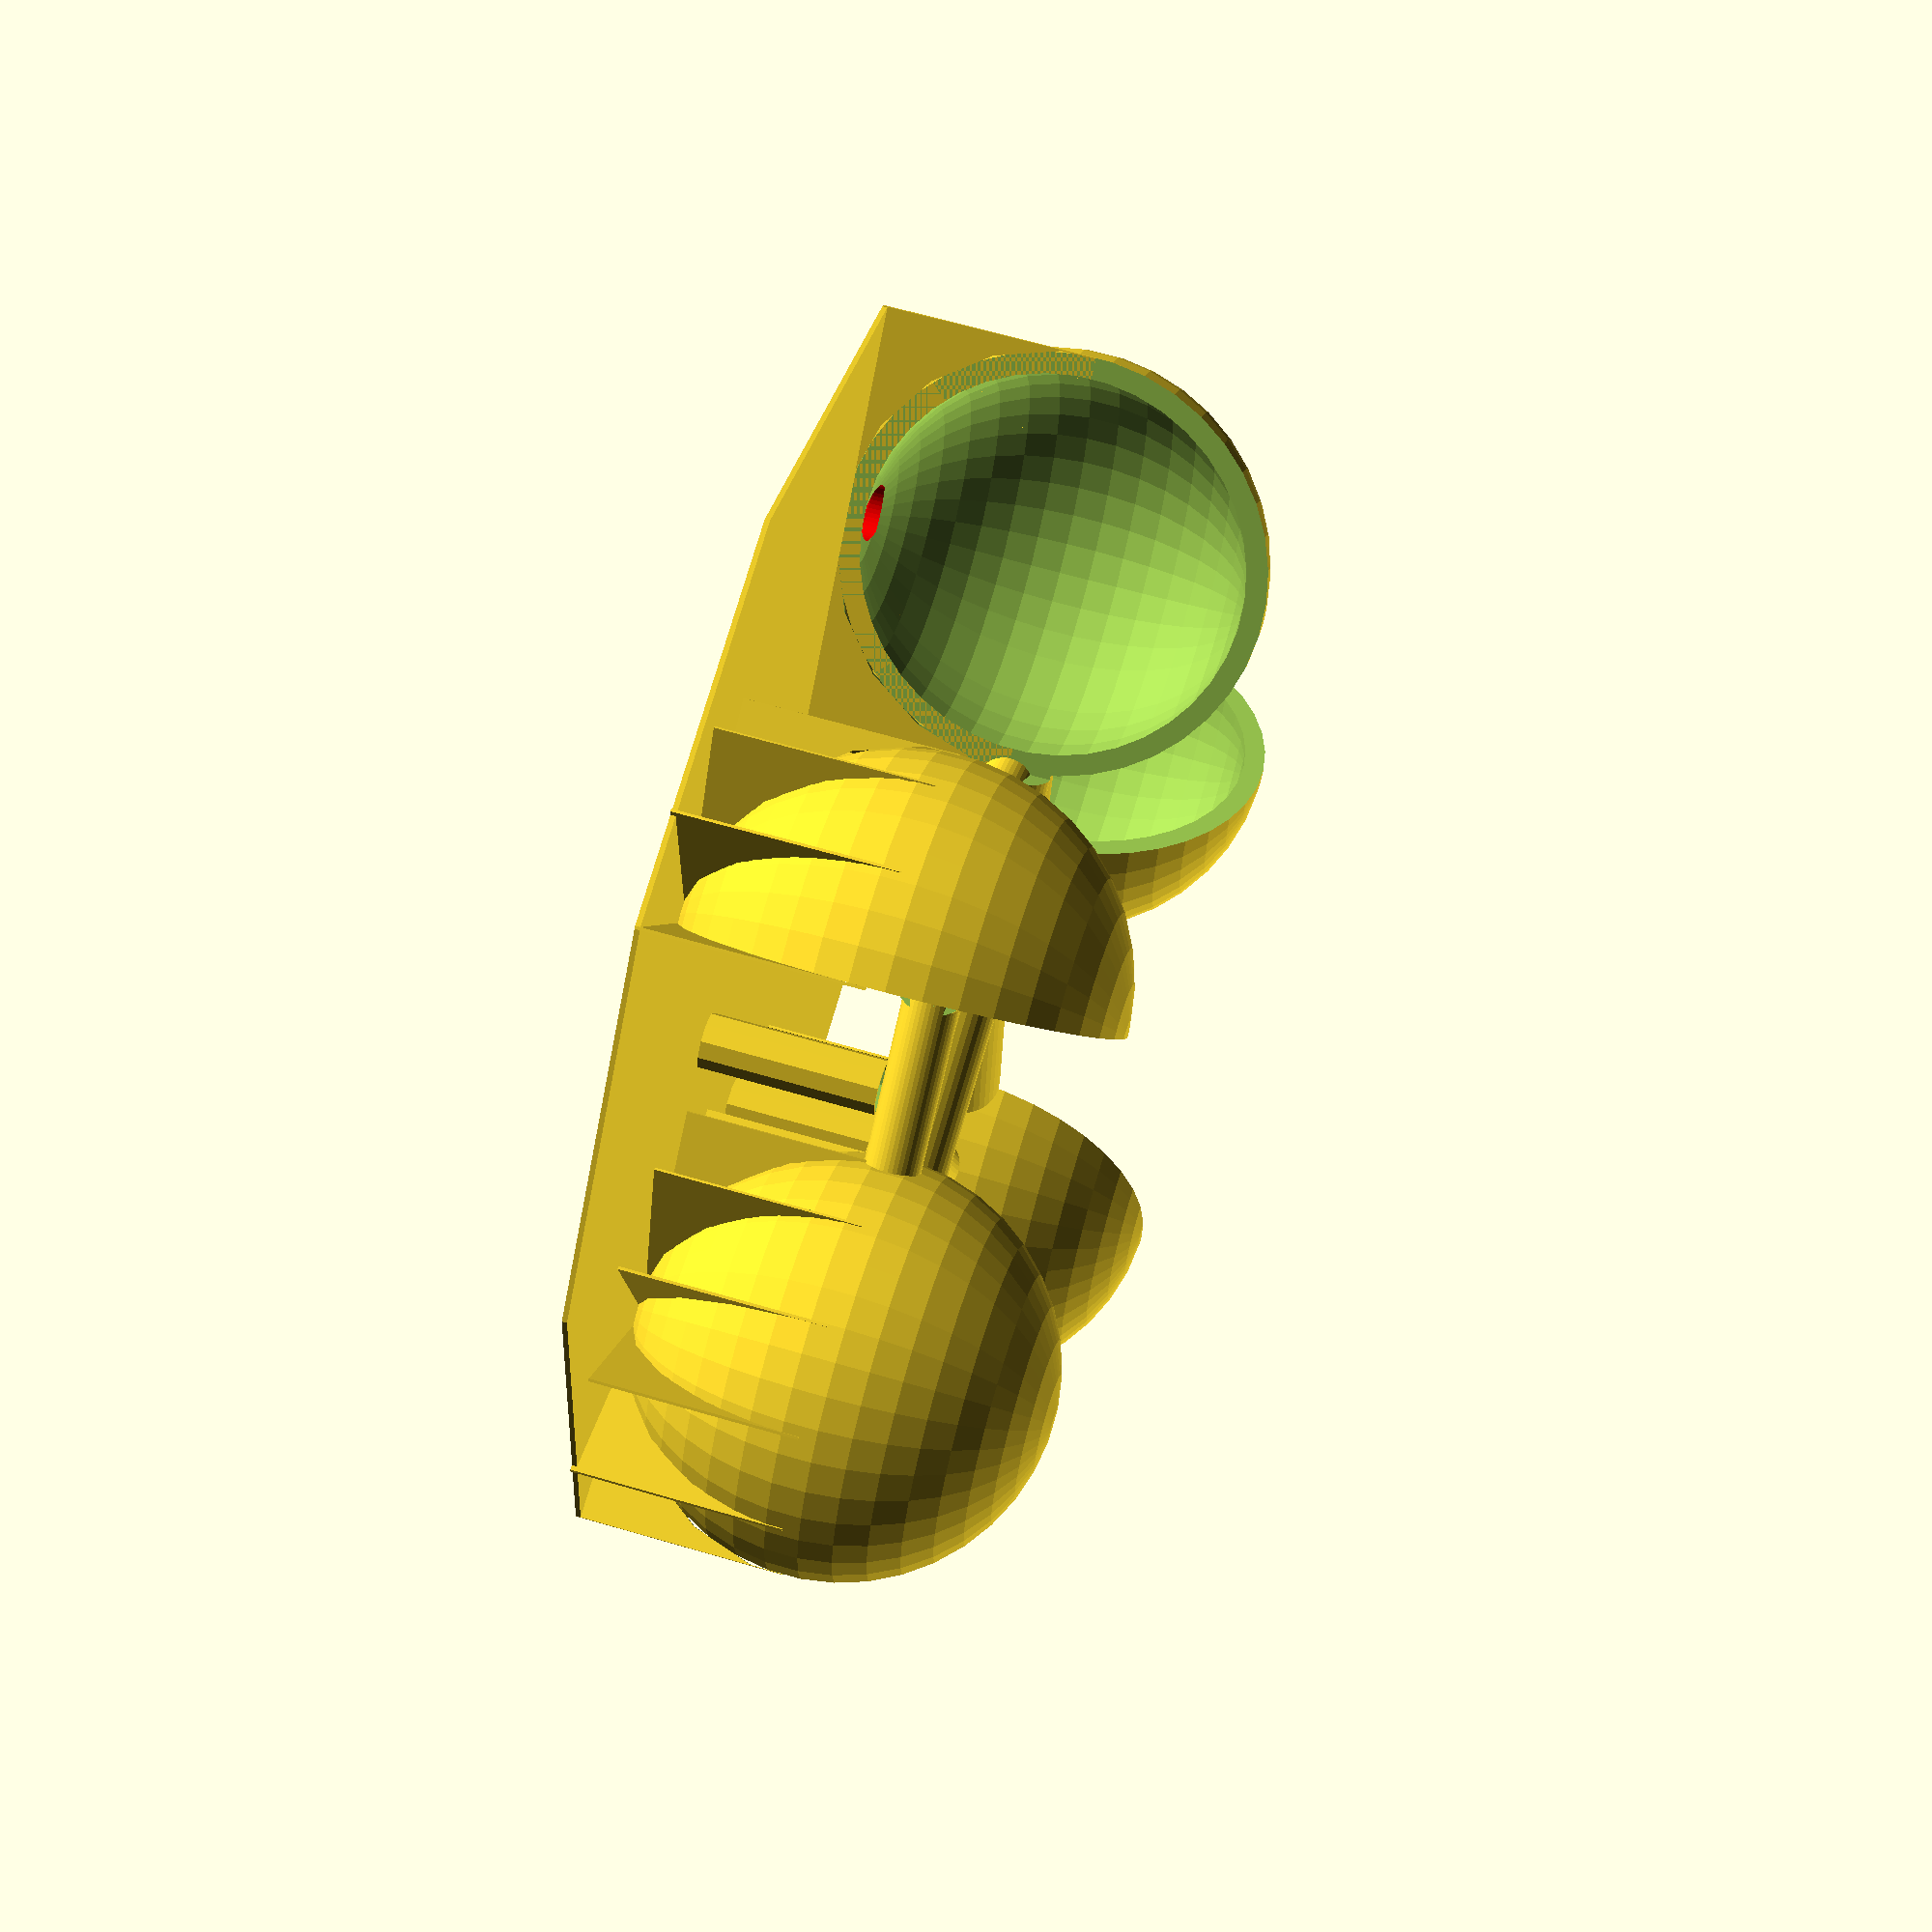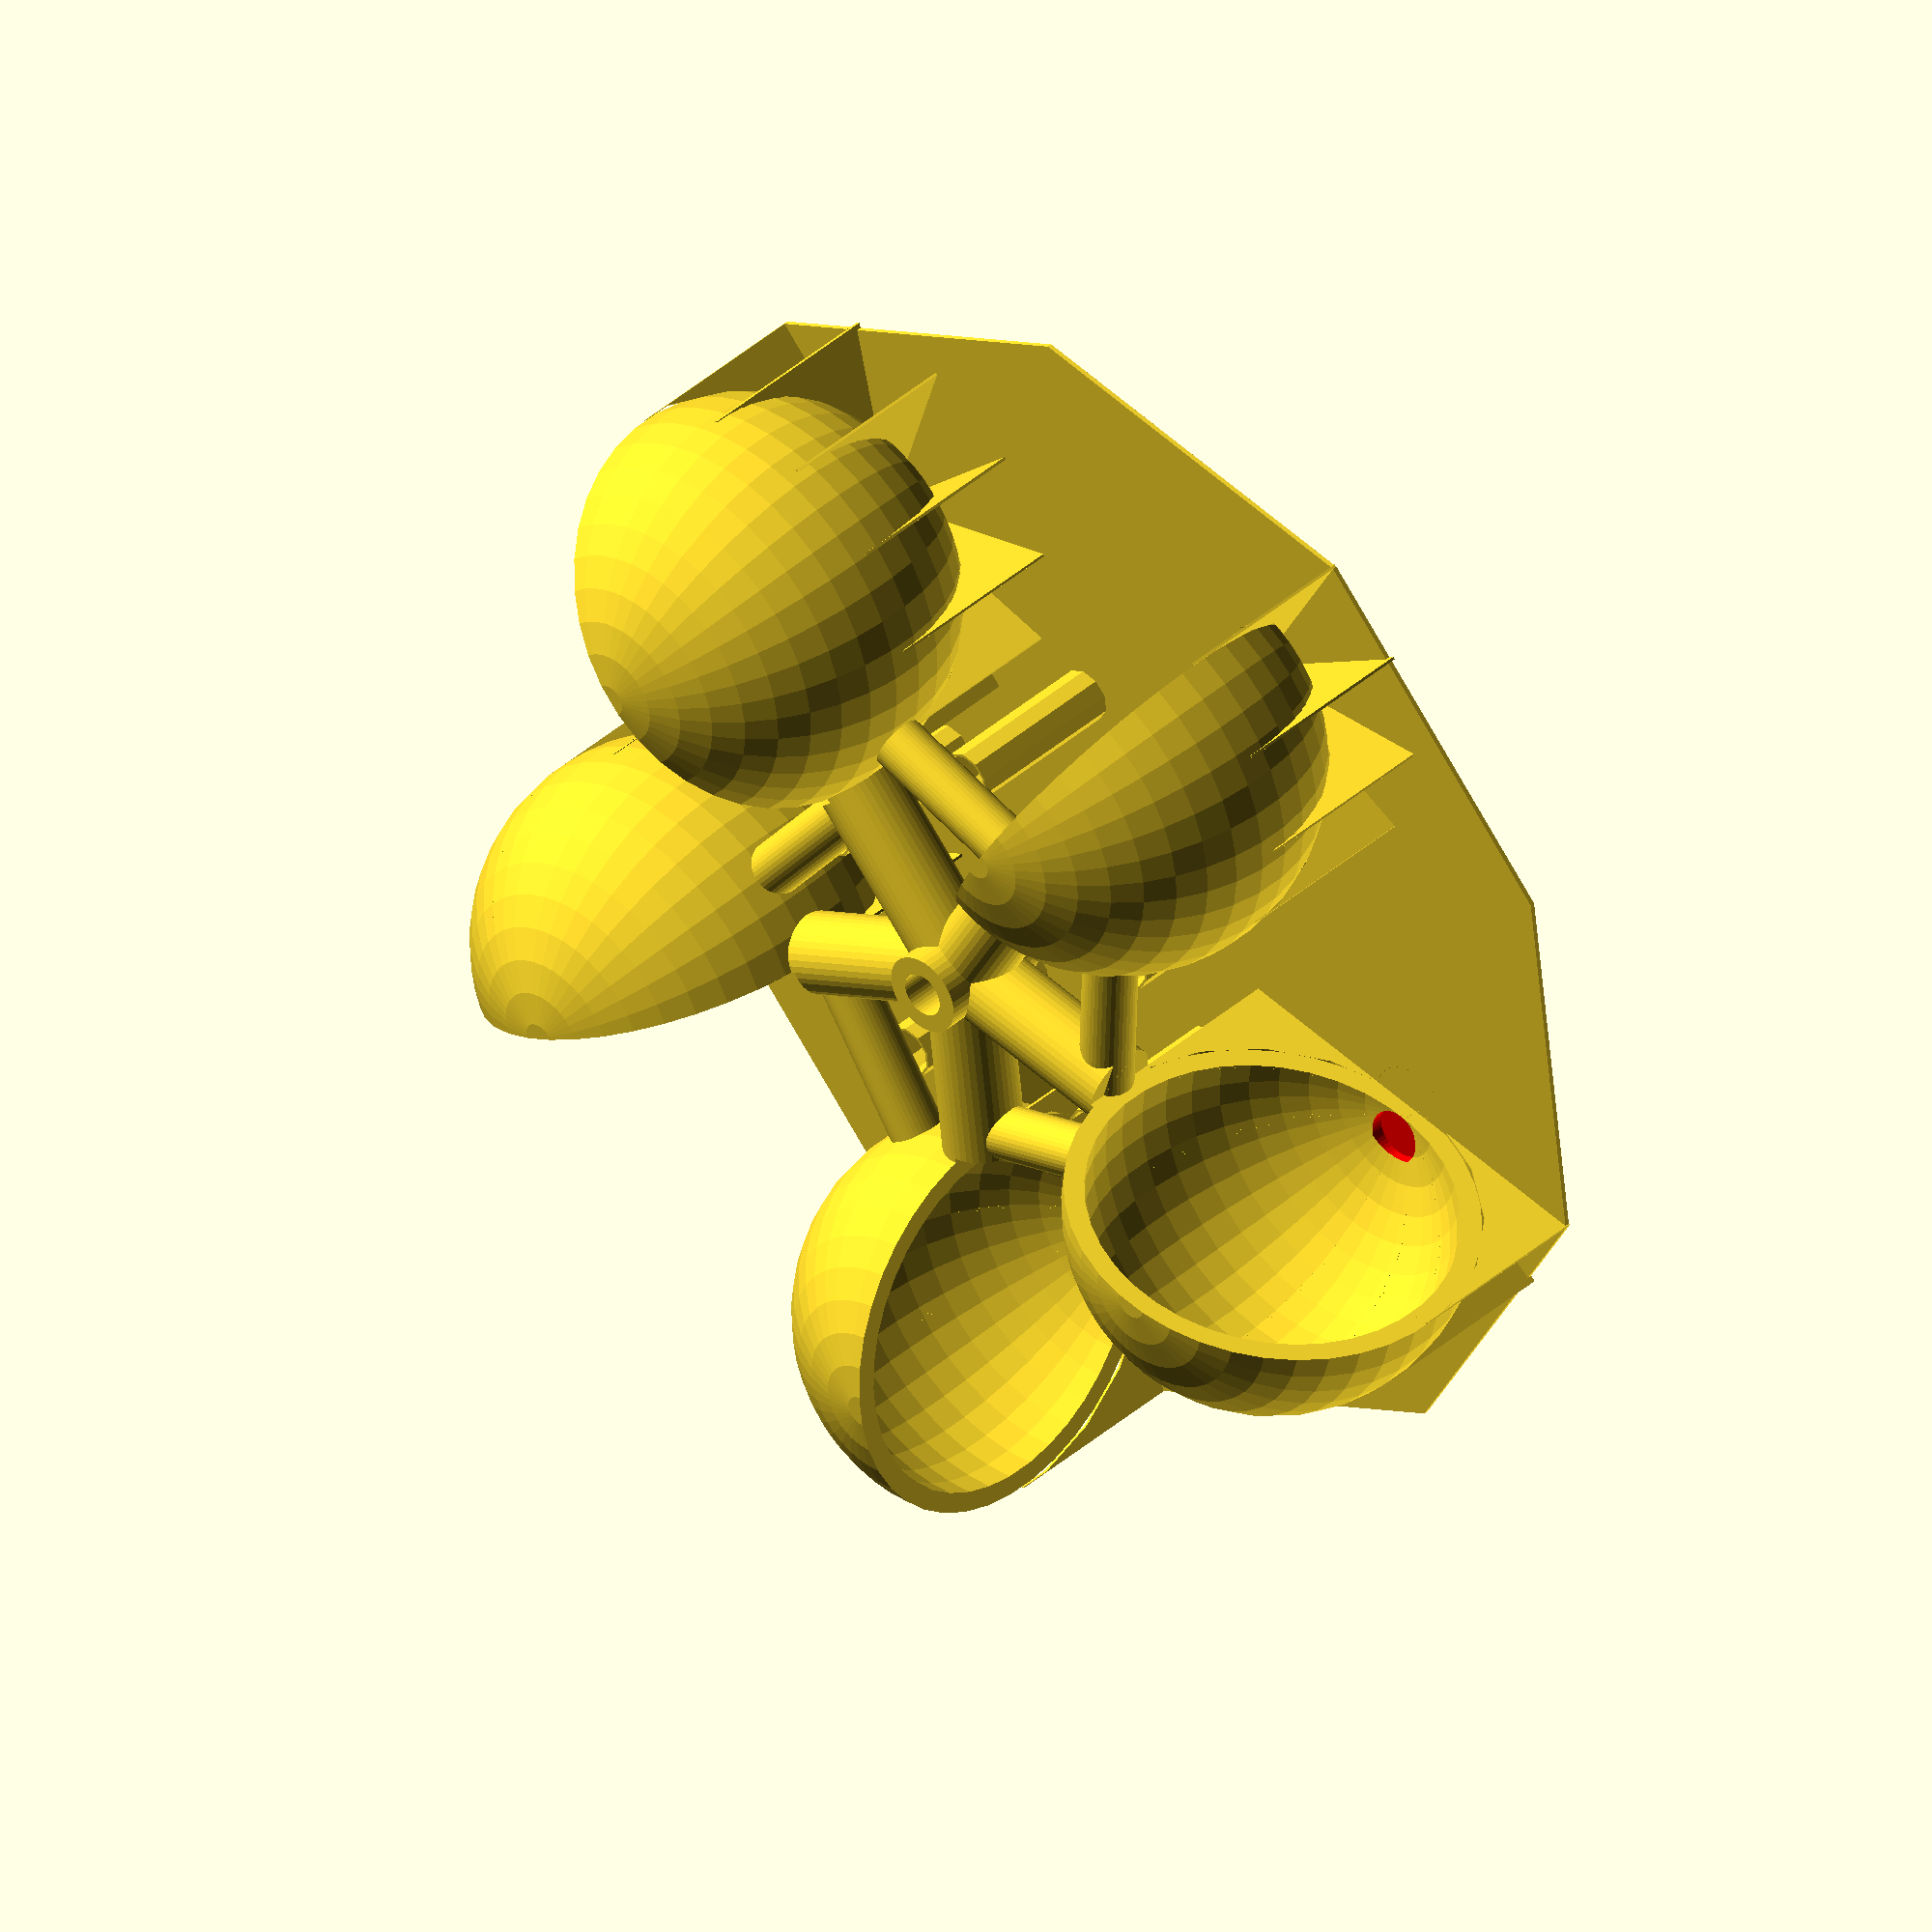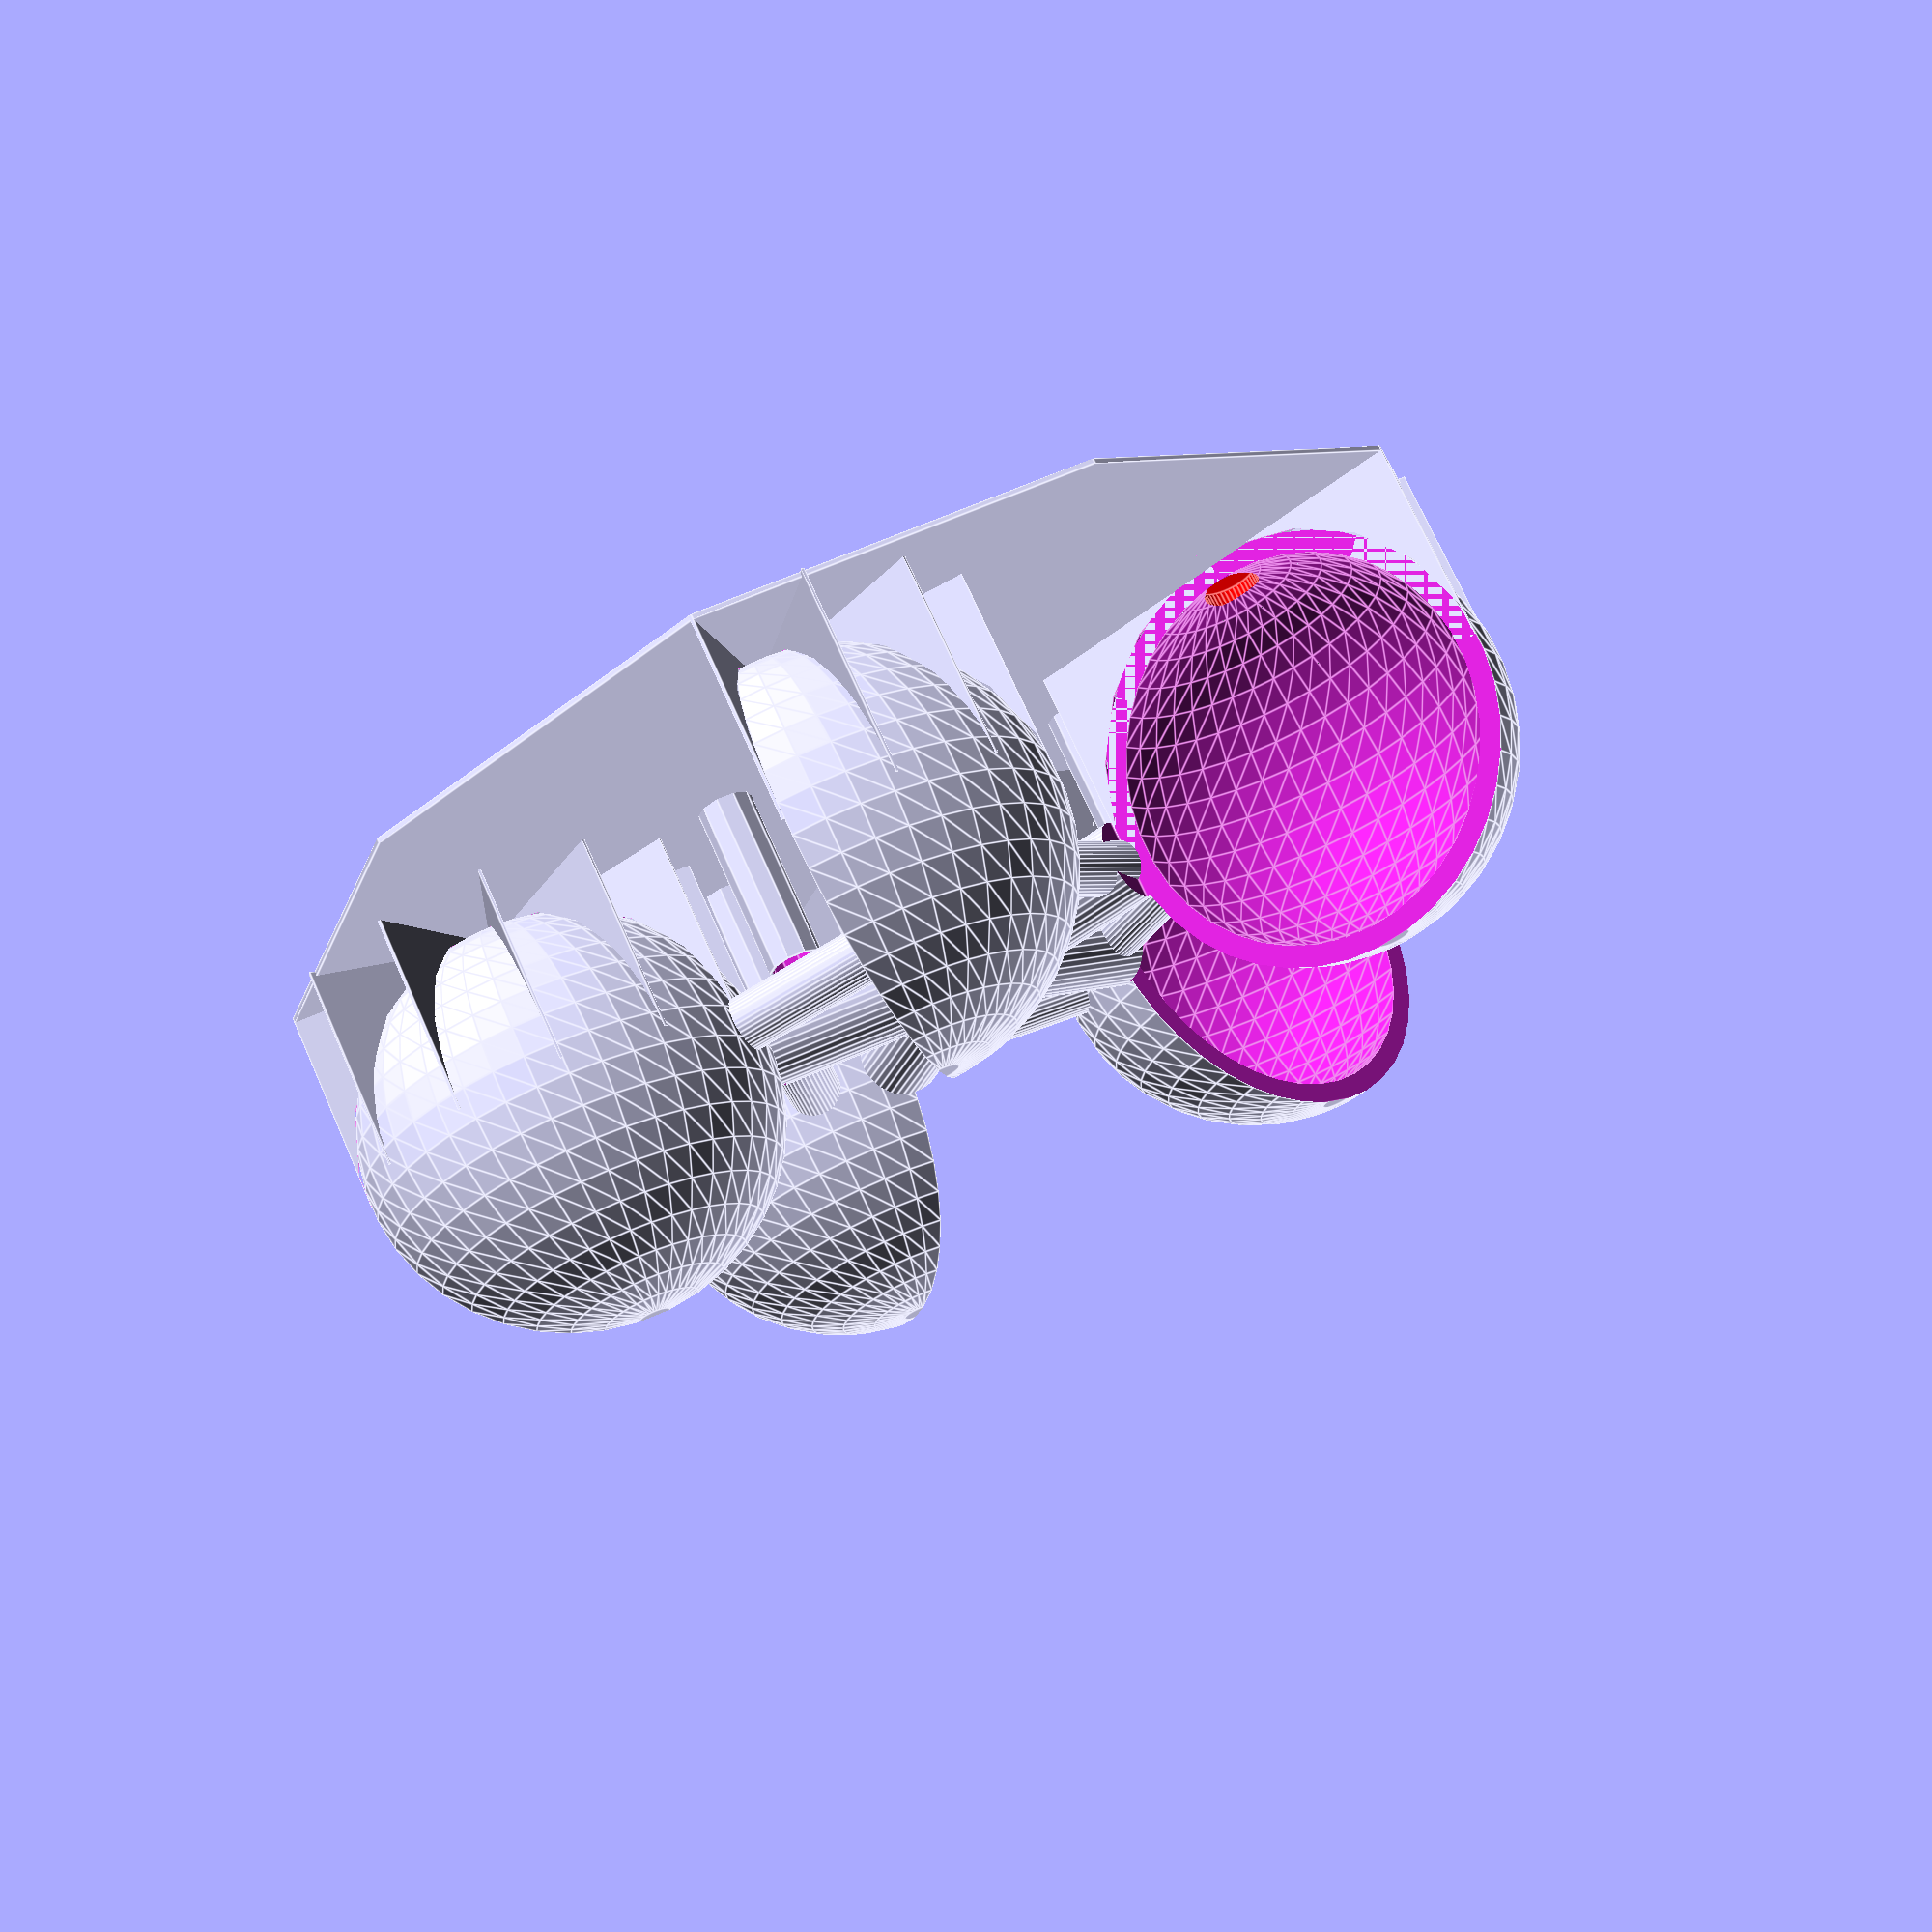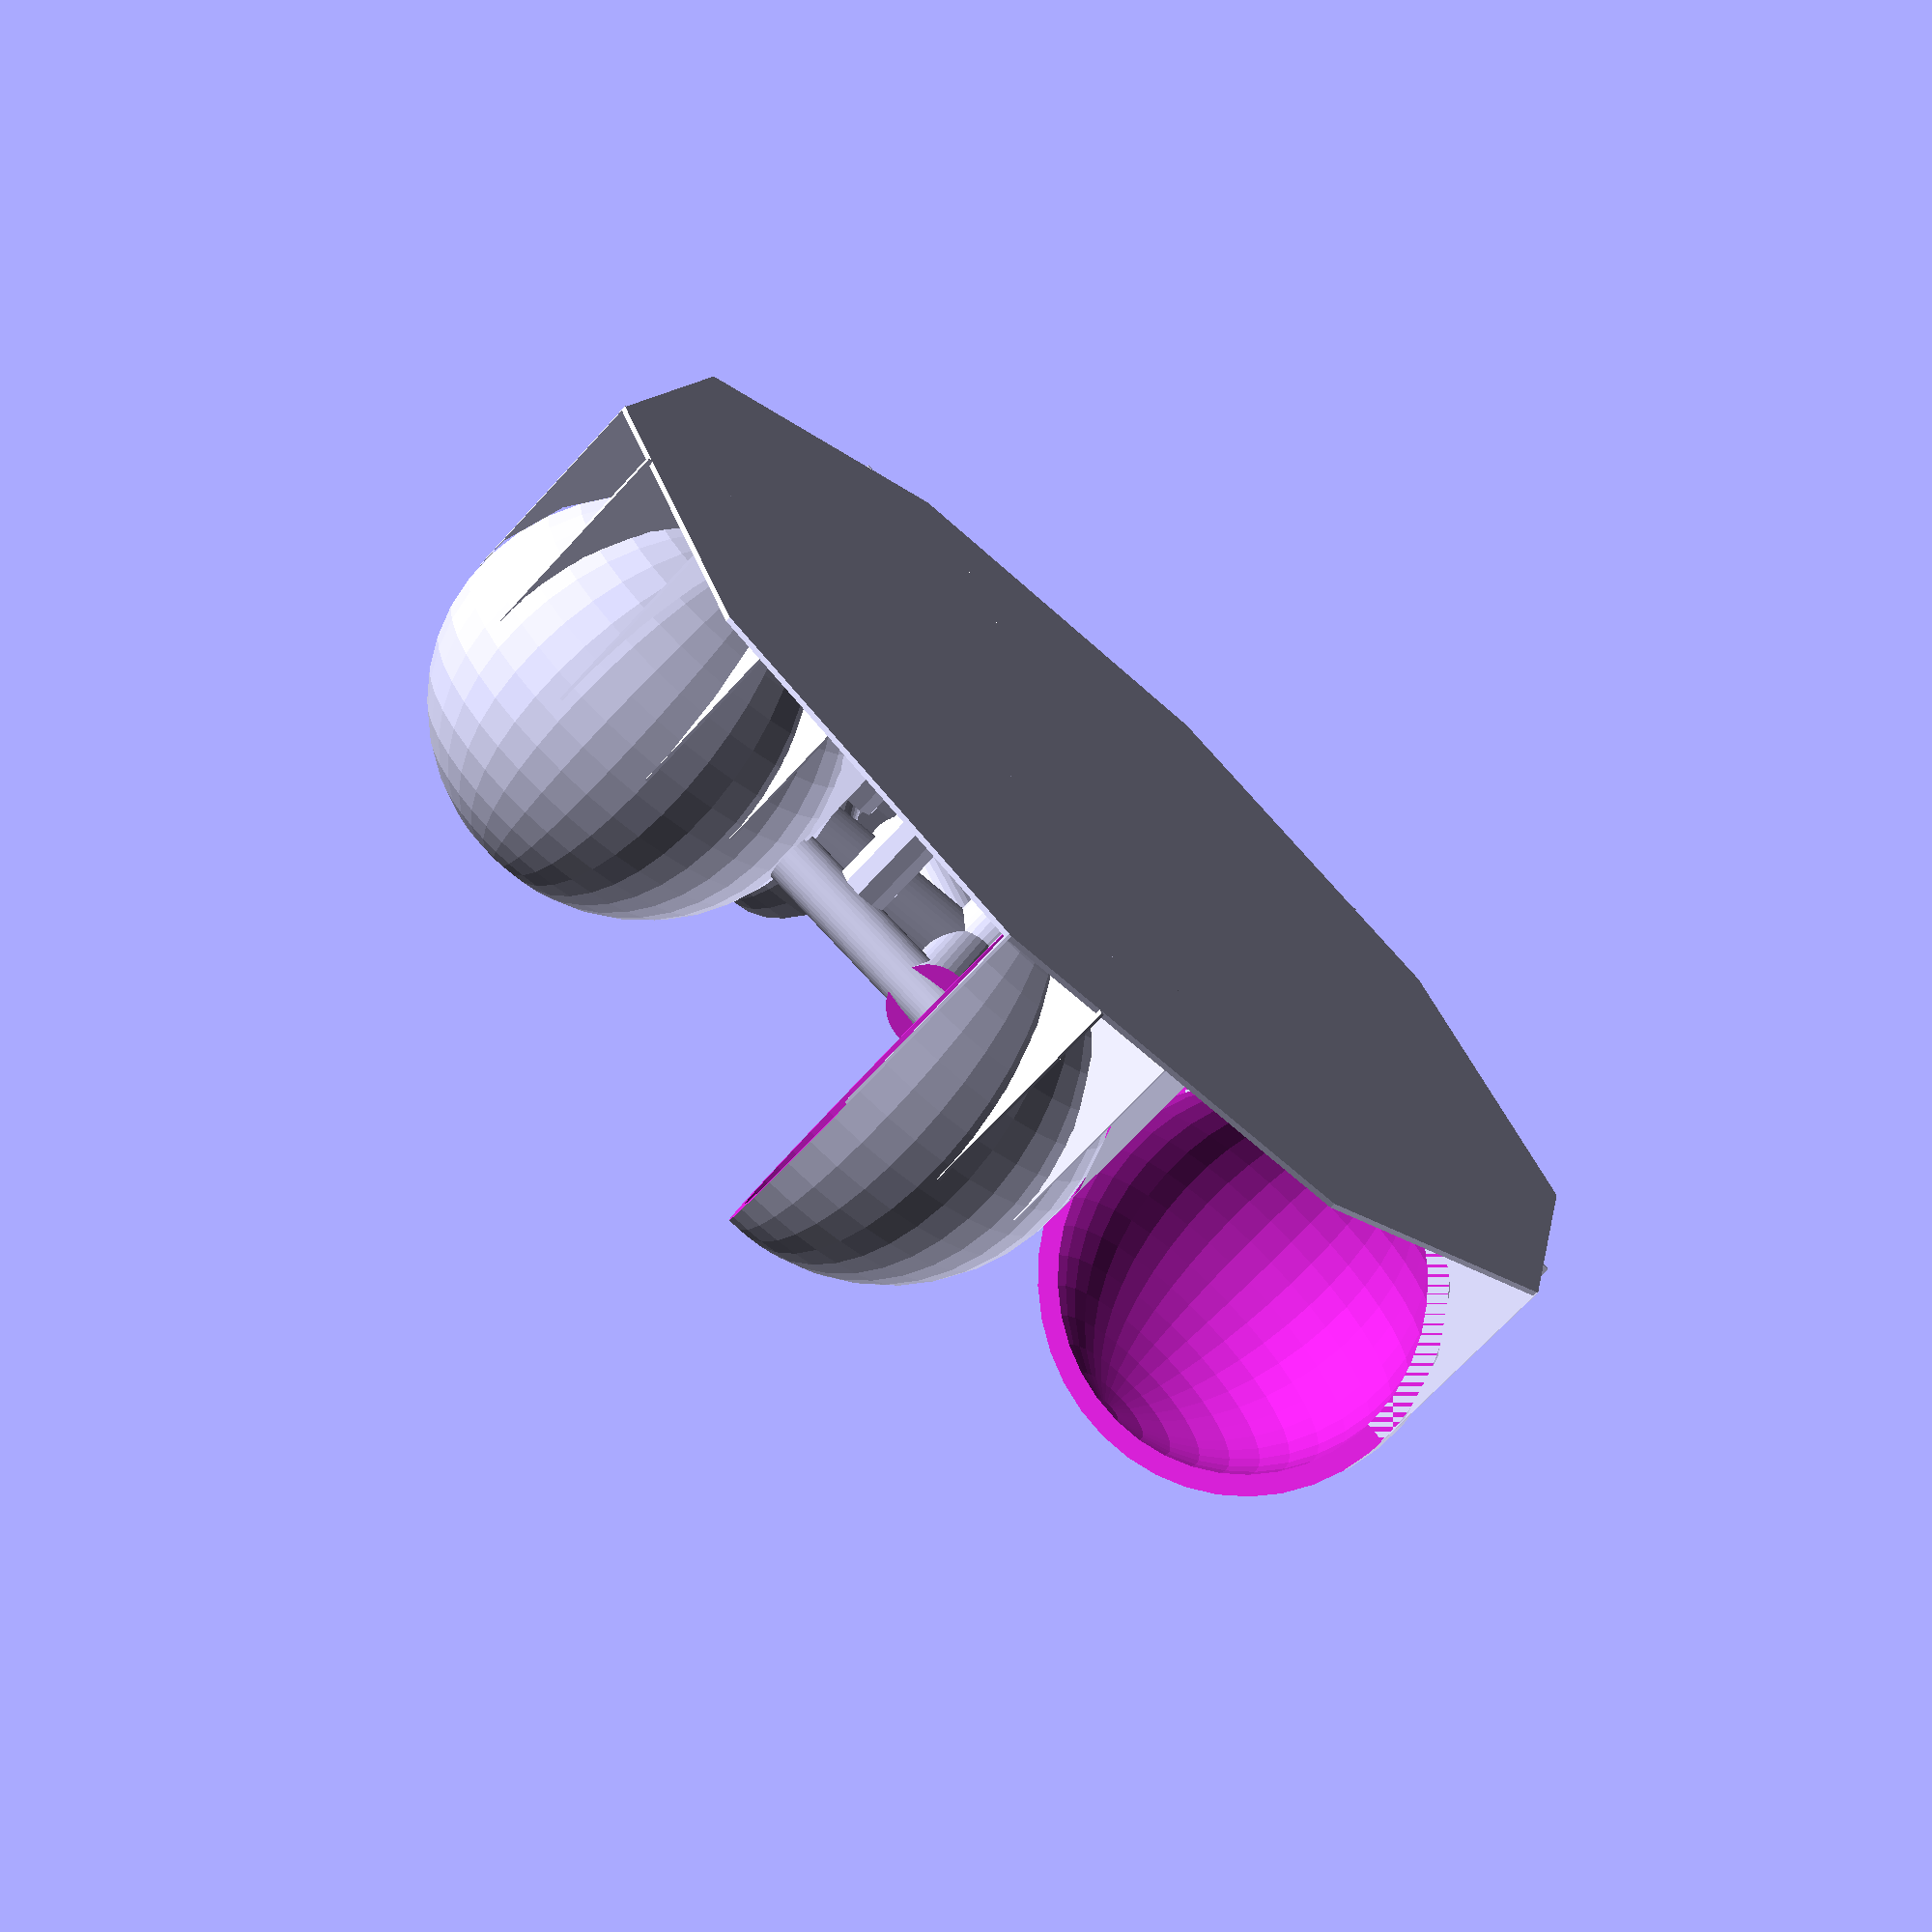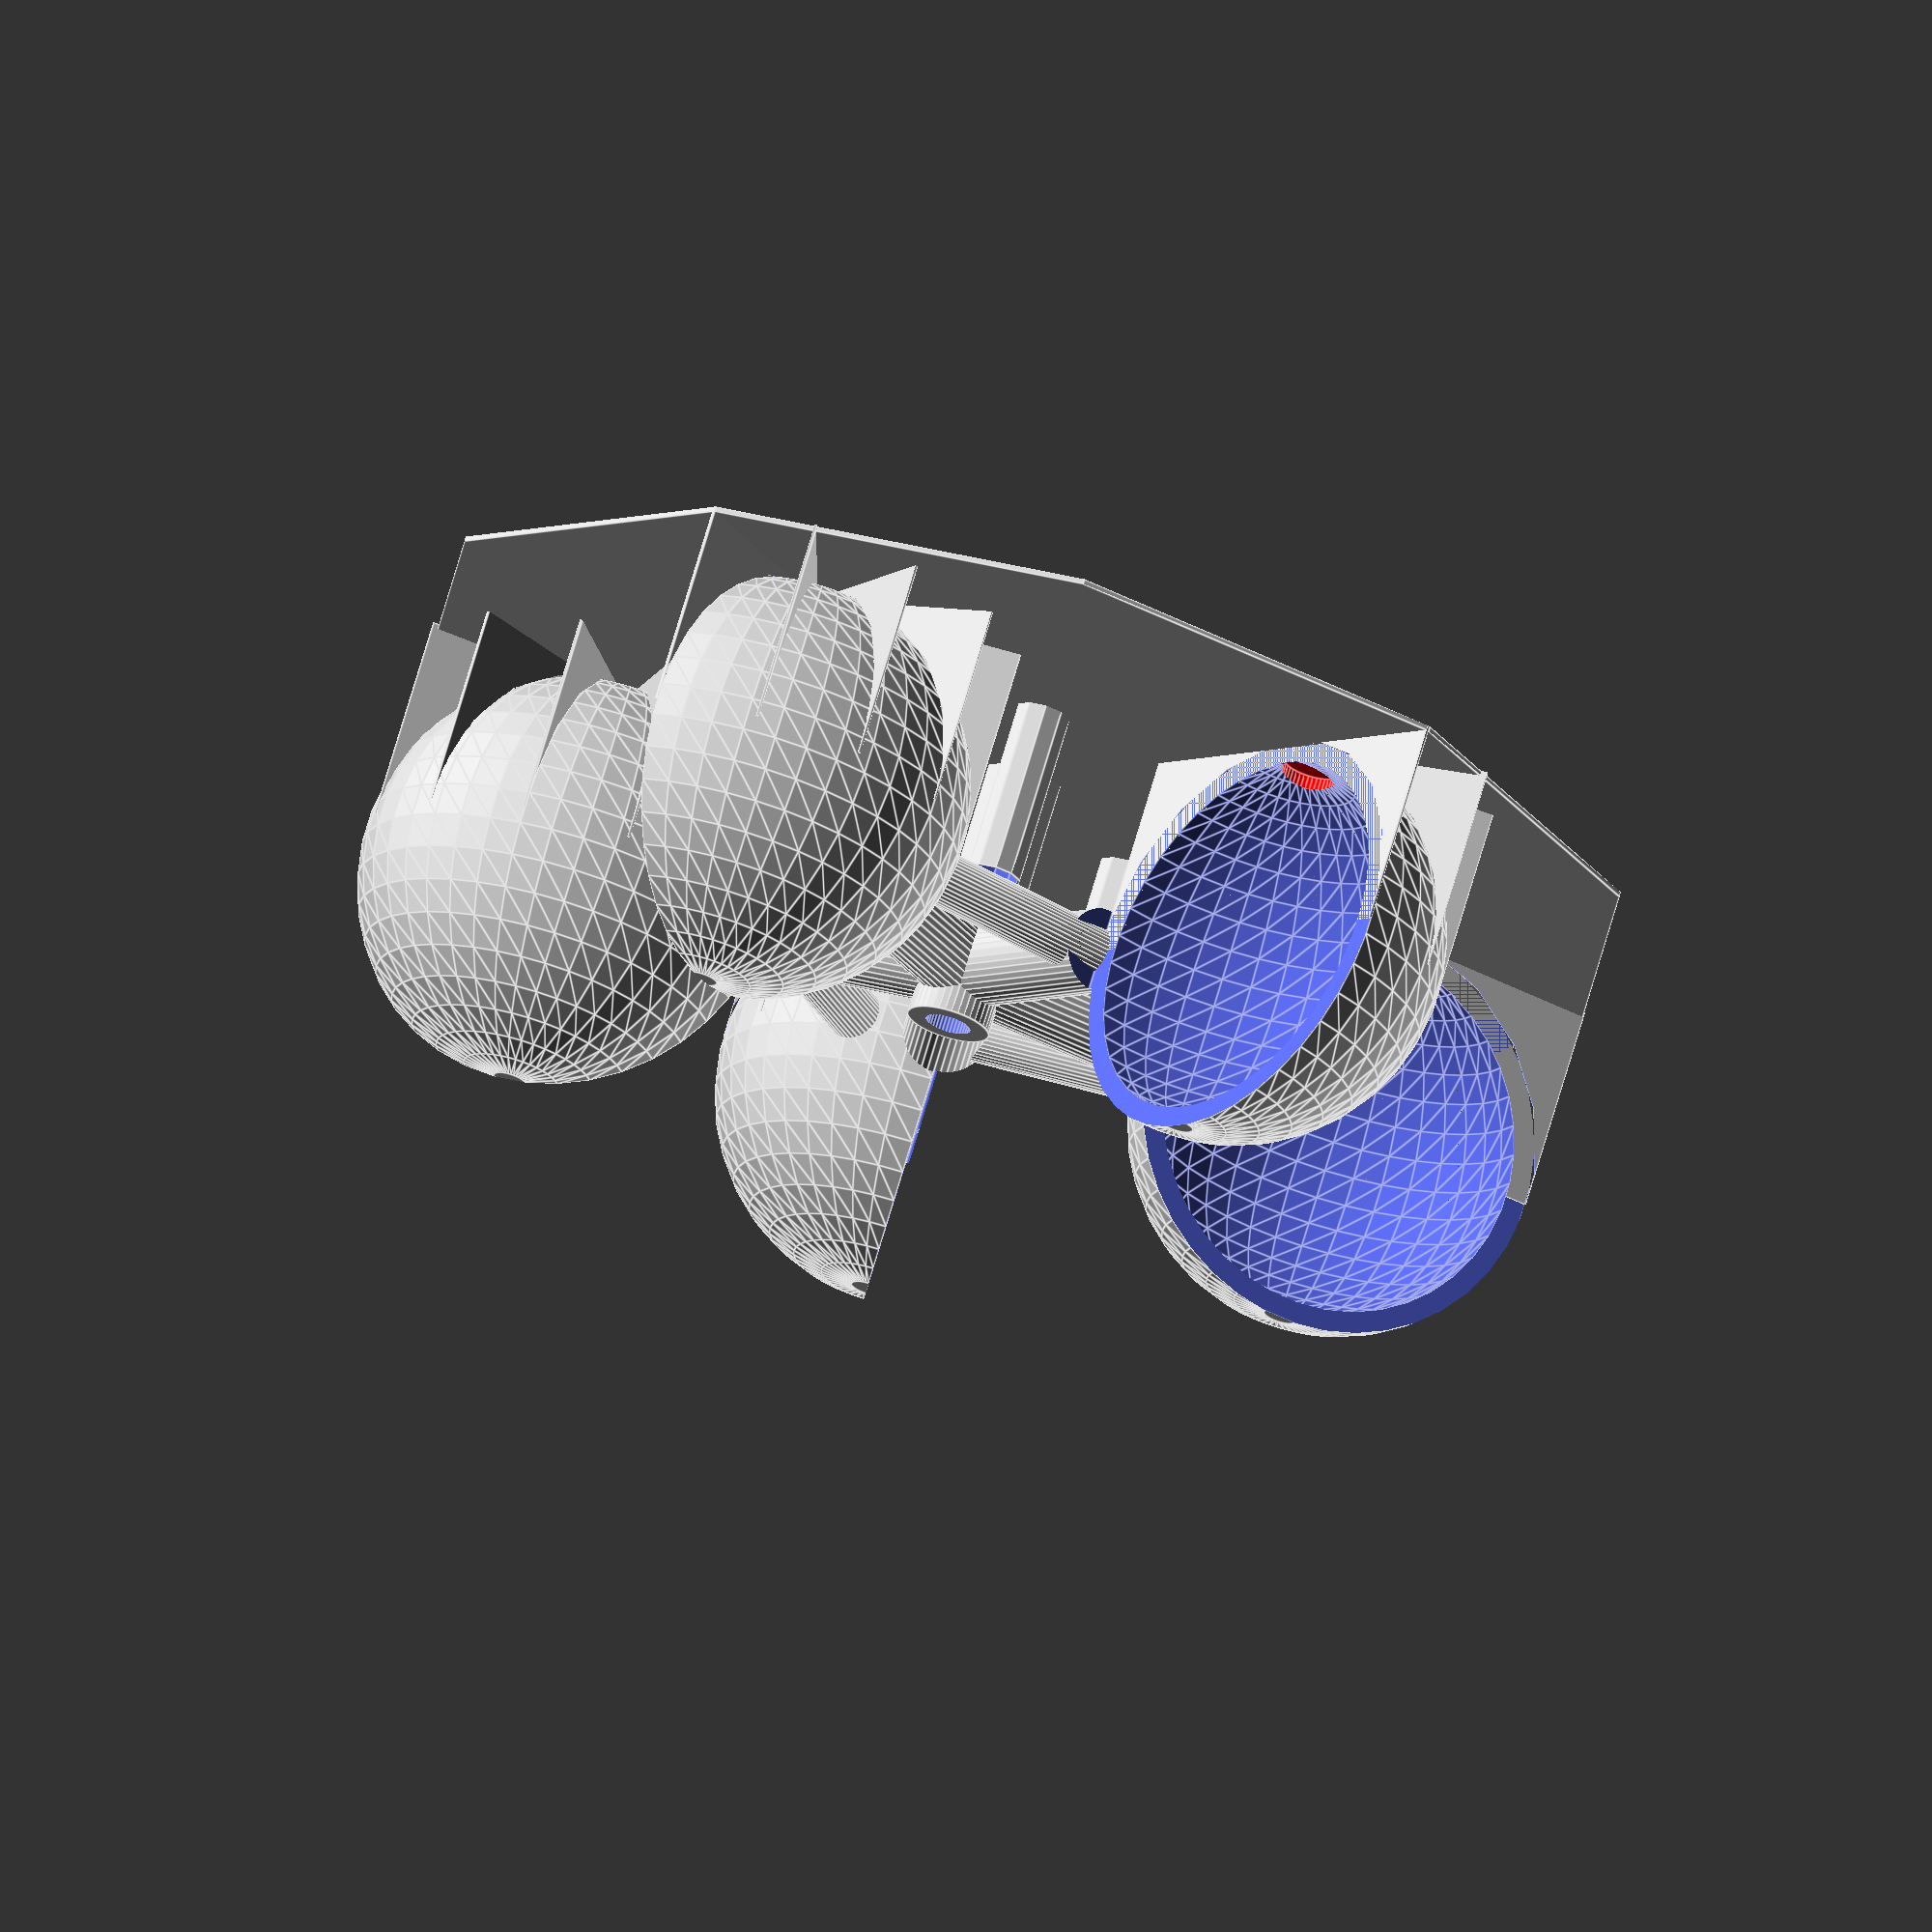
<openscad>
// impeller parameters
cup_diam = 30;
cup_wall_thickness = 3;
impeller_r = 30;
n_cups = 5;
rod_r = 3;
brace_r = 2;
standoff_h = 2*rod_r + 3;

// impeller mount parameters
mount_wall_thickness = 7;
mount_depth = 30;
mount_room = 4;
mount_top = 6; // thickness of mounting surface

// reed switch dimensions
reed_length = 17;
reed_depth = 3;
reed_height = 2.3;

// common parameters
axle_r = 3/2; // now using a screw instead of an axle
axle_h = 15;
layer_height = 0.35;

// laura's changes
rodaxel_h=36;
topplate_r=20;
topplate_h=3;
case_h=20;
case_r=42;
cap_r=56/2;

magnet_h=1;
magnet_r=1.5 + 0.5;

xy_res = 0.2;

// derived quantities for mount
mount_length = impeller_r + cup_diam/2 + 2*axle_r + mount_top;
mount_h = 2*mount_wall_thickness + cup_diam + 2*mount_room;

module cup() {
    difference() {
        union() {
            difference(){
                // cup body
                translate([impeller_r, 0, 0])
                sphere(r=cup_diam/2);
    
                // bed for the magnet
                translate([impeller_r,-2, -impeller_r/2+1])
                cylinder(r=magnet_r, h=magnet_h);
            }

            // brace
            translate([impeller_r, 0, 0])
            rotate([0,0,-135-18])
            rotate([0,90,0])
            cylinder(r=brace_r, h=2*impeller_r*sin(360/n_cups/2) - 5);

            // rod to center
            rotate([0,90,0])
            cylinder(r=rod_r, h=impeller_r); 

         

        }

        // axle
        cylinder(r=1.1 * axle_r, h=2*mount_h, center=true);

        // Cut out interior
        translate([impeller_r, 0, 0]) {
            sphere(r=(cup_diam-cup_wall_thickness)/2);
            translate([-cup_diam/2,0,-cup_diam/2])
            cube([cup_diam, cup_diam, cup_diam]);
        }

        // magnet
        color([1,0,0]) {
            translate([impeller_r,-2, -impeller_r/2 +1])
            cylinder(r=magnet_r, h=magnet_h);
        }
    }
}

module impeller() {
    for (i = [1:n_cups]) {
        rotate(i * 360 / n_cups) {
            cup();
        }
    }

    difference(){
        // stand-off
        cylinder(r=2*axle_r, h=standoff_h, center=true);

        // axle
        cylinder(r=1.1*axle_r, h=rodaxel_h, center=true);
    }

}

module bottom_case() {
    bottom_standoff_diff=0.2;
    bottom_standoff_h=(rodaxel_h- standoff_h)/2 - bottom_standoff_diff;
    bottom_case_plate_h=reed_height*2;

    // stand-off bottom  
    difference() {
        translate([0,0,-(standoff_h)/2-bottom_standoff_h/2 -bottom_standoff_diff])  
        cylinder(r2=2*axle_r, r1=6*axle_r, h=bottom_standoff_h, center=true);

        // axle
        cylinder(r=axle_r, h=rodaxel_h, center=true);
    }
    // fake axle, will be replace by screw
    //%cylinder(r=axle_r, h=rodaxel_h, center=true);
    
    // case
    difference() {
        translate([0,0,-(rodaxel_h/2+case_h/2)])	
        union() {
            translate([0,0,(case_h-bottom_case_plate_h)/2])
            cylinder(r=case_r, h=bottom_case_plate_h, center=true);

            translate([0,0,-bottom_case_plate_h/2])
            cylinder(r2=case_r, r1=cap_r, case_h-bottom_case_plate_h, center=true);
    	}
        
        // reed switch bed in case
        translate([impeller_r, 0, -rodaxel_h/2-reed_height/2])
        rotate([90,0,0]) rotate([0,90,0])
        cube([2*reed_height, reed_depth, reed_length+2], center=true);

        // second reed switch bed in case
        translate([impeller_r, 0, -rodaxel_h/2-reed_height/2])
            rotate([90,0,0]) //rotate([0,90,0])
                cube([2*reed_height, reed_depth, reed_length+2], center=true);

        // circular groove to bring out the reed switch cable
        translate([impeller_r, 0, -rodaxel_h/2-0.66])
        rotate_extrude()
        translate([reed_length/2+1.2,0])
        circle(1);
        
        // cabel connection of reed switch towards cap
        connect([0,0,-rodaxel_h/2-case_h], [impeller_r-reed_length/2,0,-rodaxel_h/2], 3)
        circle(r=2);

        // drill axel into the case
        cylinder(r=1.1*axle_r, h=rodaxel_h+20, center=true);
    }
}

module connect(r1, r2, extra=0) {
    dr = r2 - r1;
    d = sqrt(dr*dr);
    dxy = [dr[0], dr[1], 0];
    theta = atan2(dr[1], dr[0]);
    phi = acos(dr[2] / d);
    
    translate(r1)
    rotate([0, 0, 90+theta])
    rotate([phi, 0, 0])
    translate([0,0,-extra])
    linear_extrude(height=d + 2*extra)
    child();
}

module half_sphere(r) {
    difference() {
        sphere(r, center=true);
        translate([0, 0, -r])
        cube([3*r, 3*r, 2*r], center=true);
    }
}
    
module assembly() {
    impeller($fn=36);
    bottom_case($fn=36);
}

module tube(r_outer, thickness, h) {
    difference() {
        cylinder(r=r_outer, h=h);

        translate([0, 0, -1])
        cylinder(r=r_outer-thickness, h=h+2);
    }
}
    
module print_plate1() {
    impeller($fn=40);

    translate([0, 0, -cup_diam/2], $fn=10) {
        // raft
        cylinder(r=impeller_r+15, h=layer_height);

        // support for axle 
        tube(axle_r+xy_res, xy_res, cup_diam/2 - rod_r);
        tube(2*axle_r-xy_res, xy_res, cup_diam/2 - rod_r);

        // support for braces
        for (i = [0:n_cups])
        rotate(360/n_cups*(i+1/2))
        translate([15, 0, 0]) // magic number
        tube(brace_r, xy_res, cup_diam/2 - brace_r);

        // support for cup
        for (i = [0:n_cups])
        rotate(360/n_cups*i)
        translate([impeller_r, 0, 0])
        difference() {
            for (theta = [-90:30:90])
            rotate(theta)
            translate([0, -cup_diam/2, 0])
            cube([xy_res, cup_diam/2, cup_diam/2]);

            translate([0, 0, cup_diam/2])
            sphere(r=cup_diam/2 + 0.15, $fn=20);
        }
    }
}

module print_plate2() {
    bottom_case($fn=40);
}

print_plate1();
//print_plate2();

//assembly();
//connect([0,0,0], [10,20,30])
//circle(r=10);

//rotate([0, 0, $t*-360]) impeller();

</openscad>
<views>
elev=296.1 azim=313.1 roll=286.5 proj=p view=wireframe
elev=140.9 azim=47.1 roll=137.7 proj=o view=solid
elev=108.7 azim=2.2 roll=203.8 proj=p view=edges
elev=70.1 azim=293.2 roll=137.4 proj=p view=solid
elev=289.6 azim=95.6 roll=16.2 proj=o view=edges
</views>
